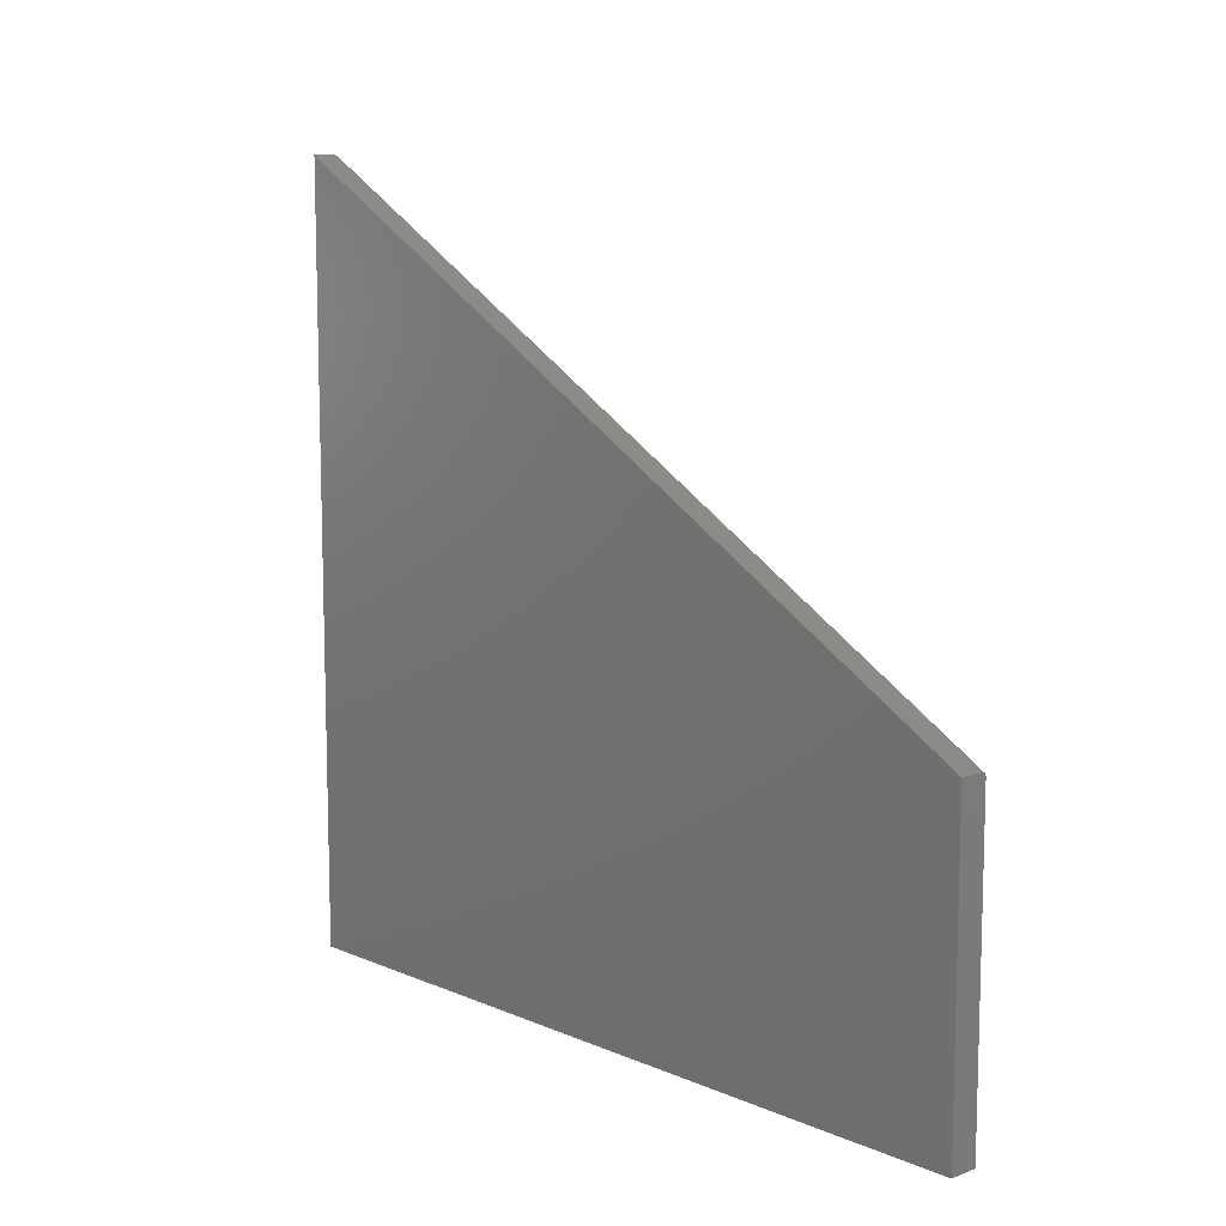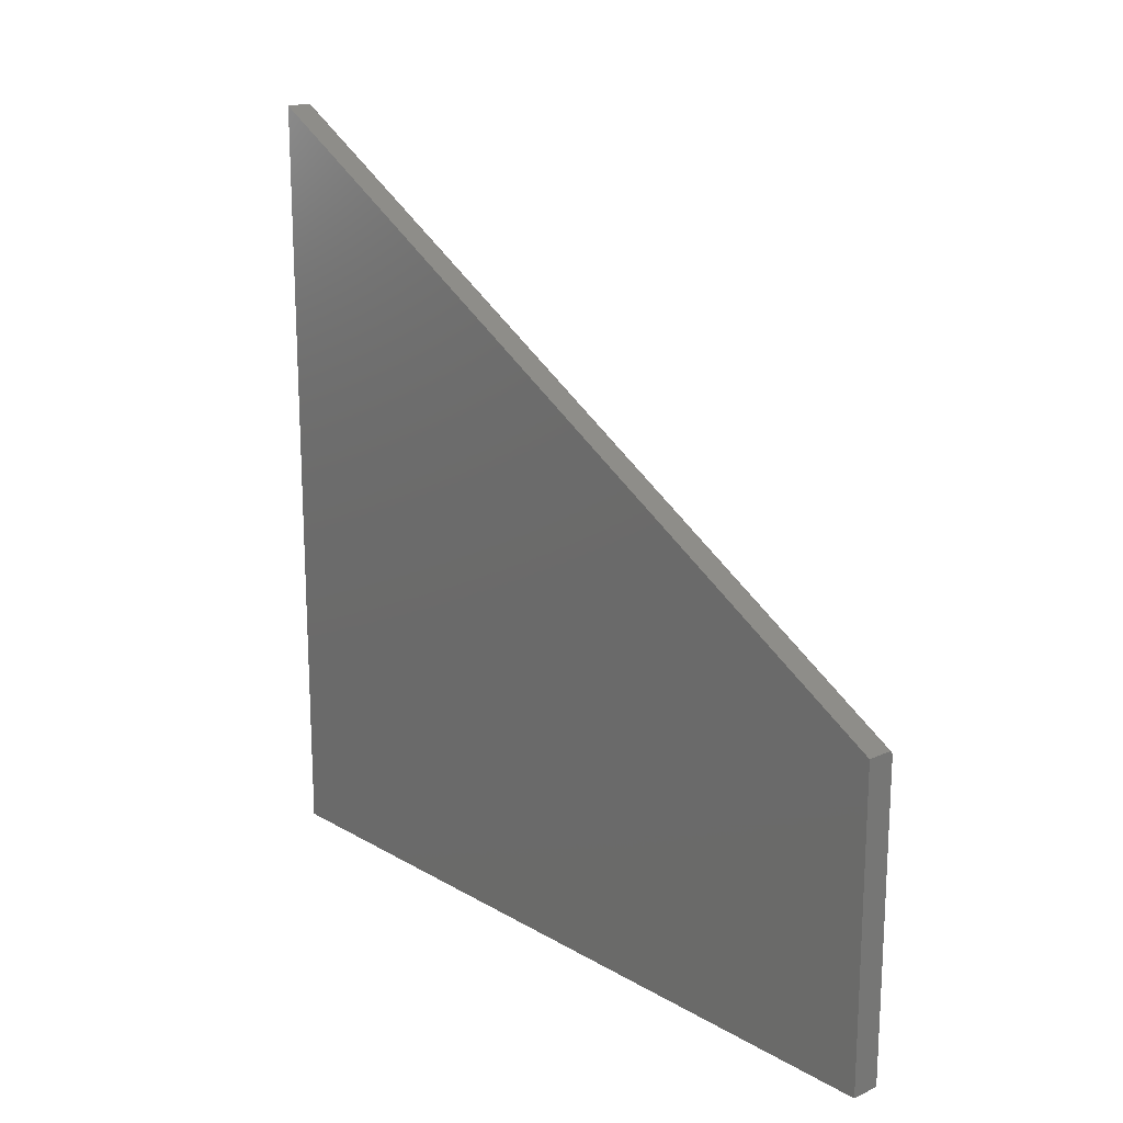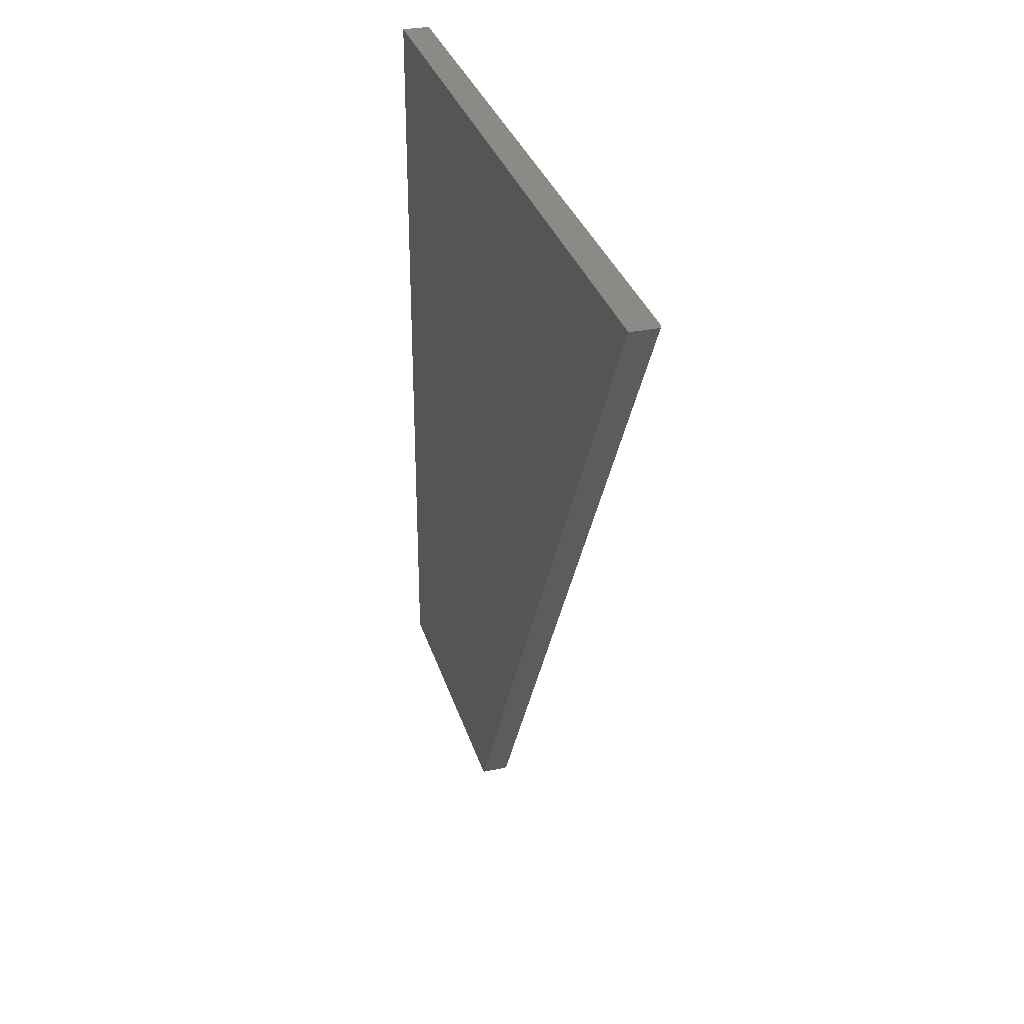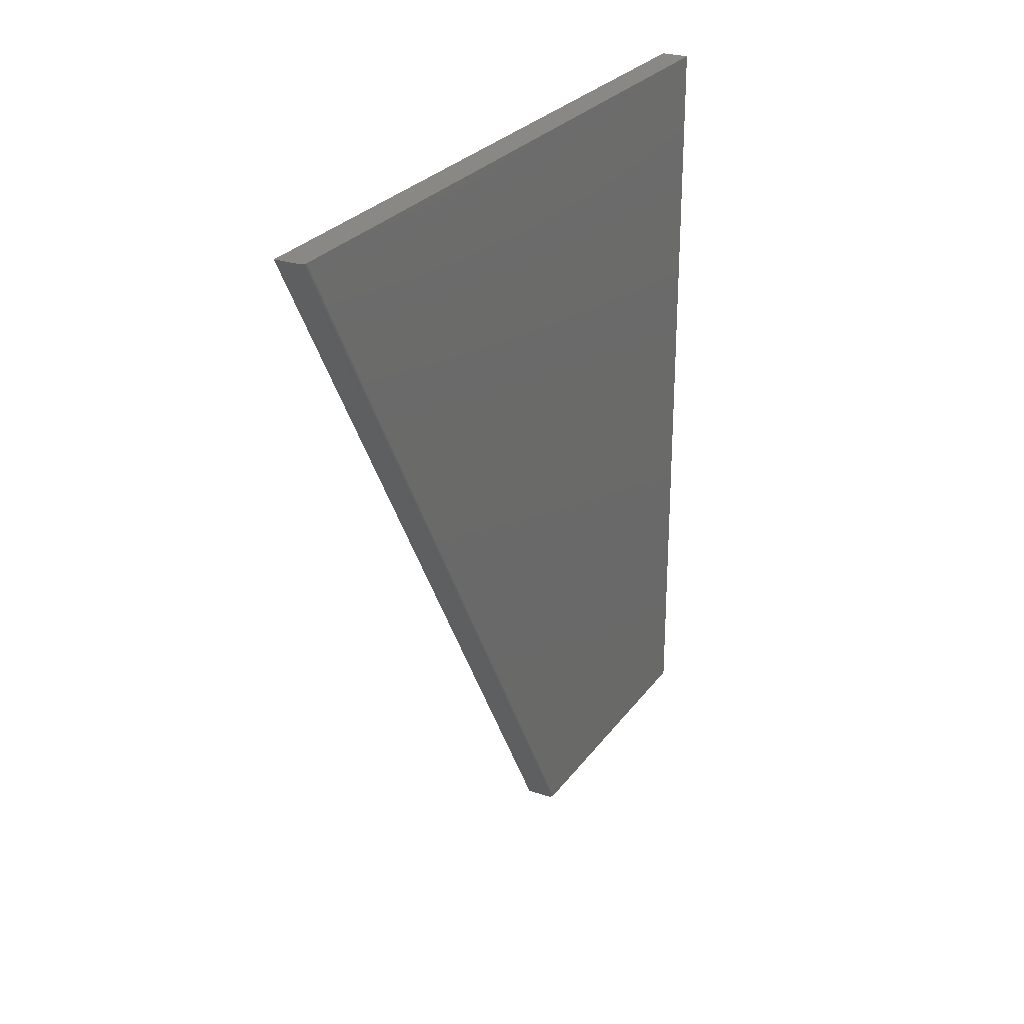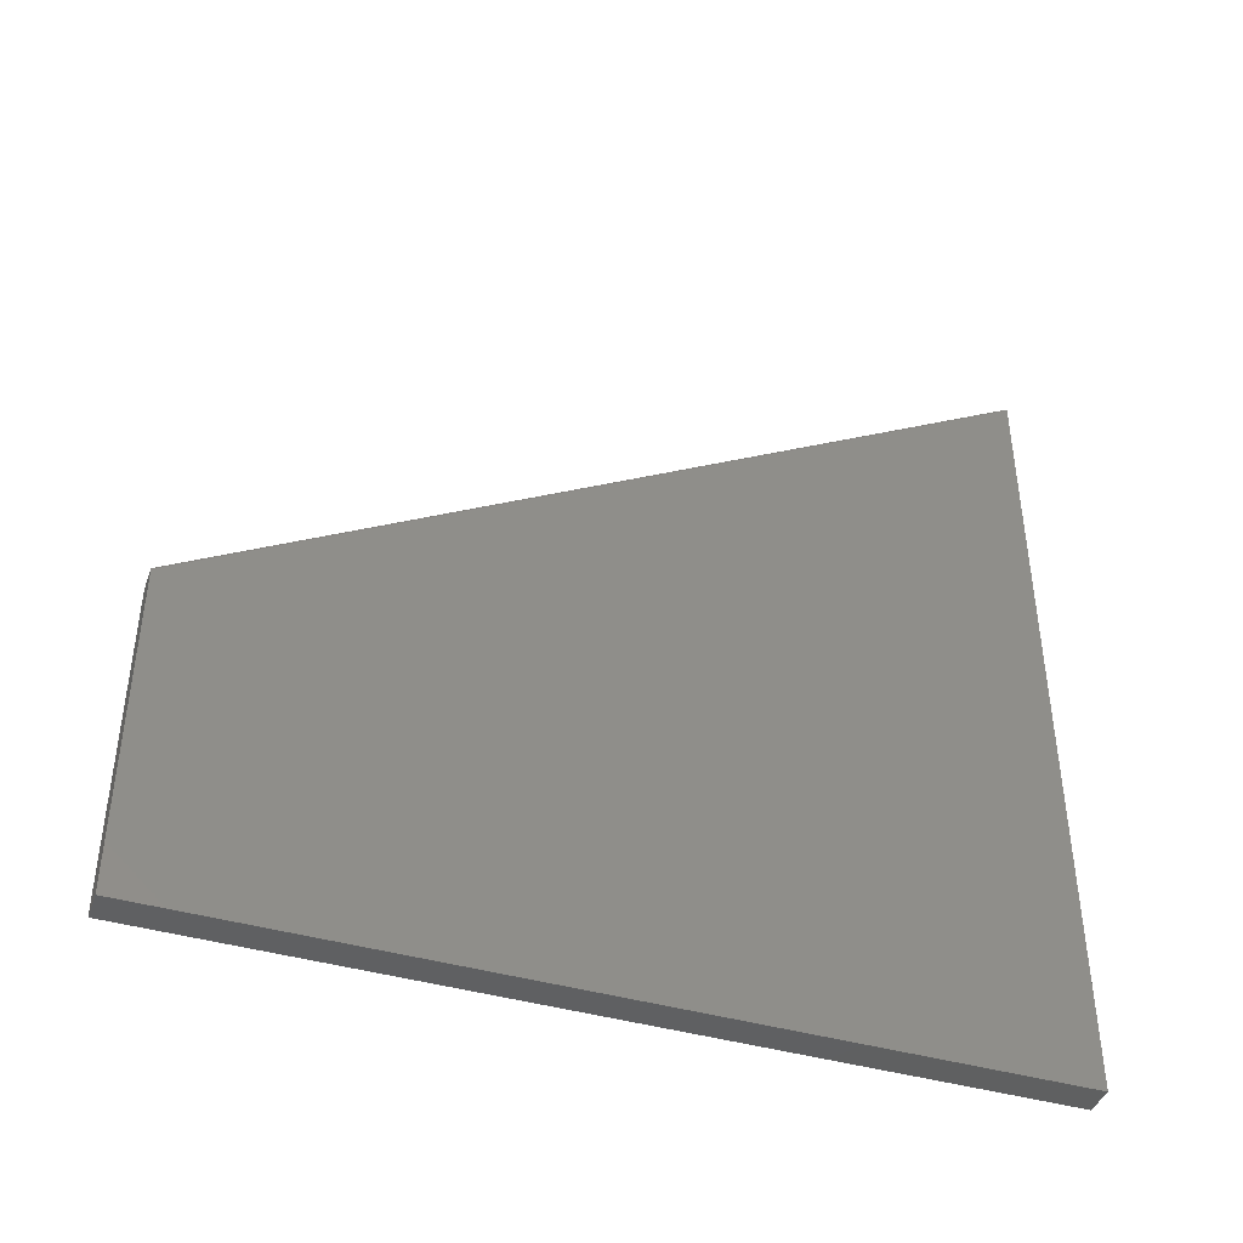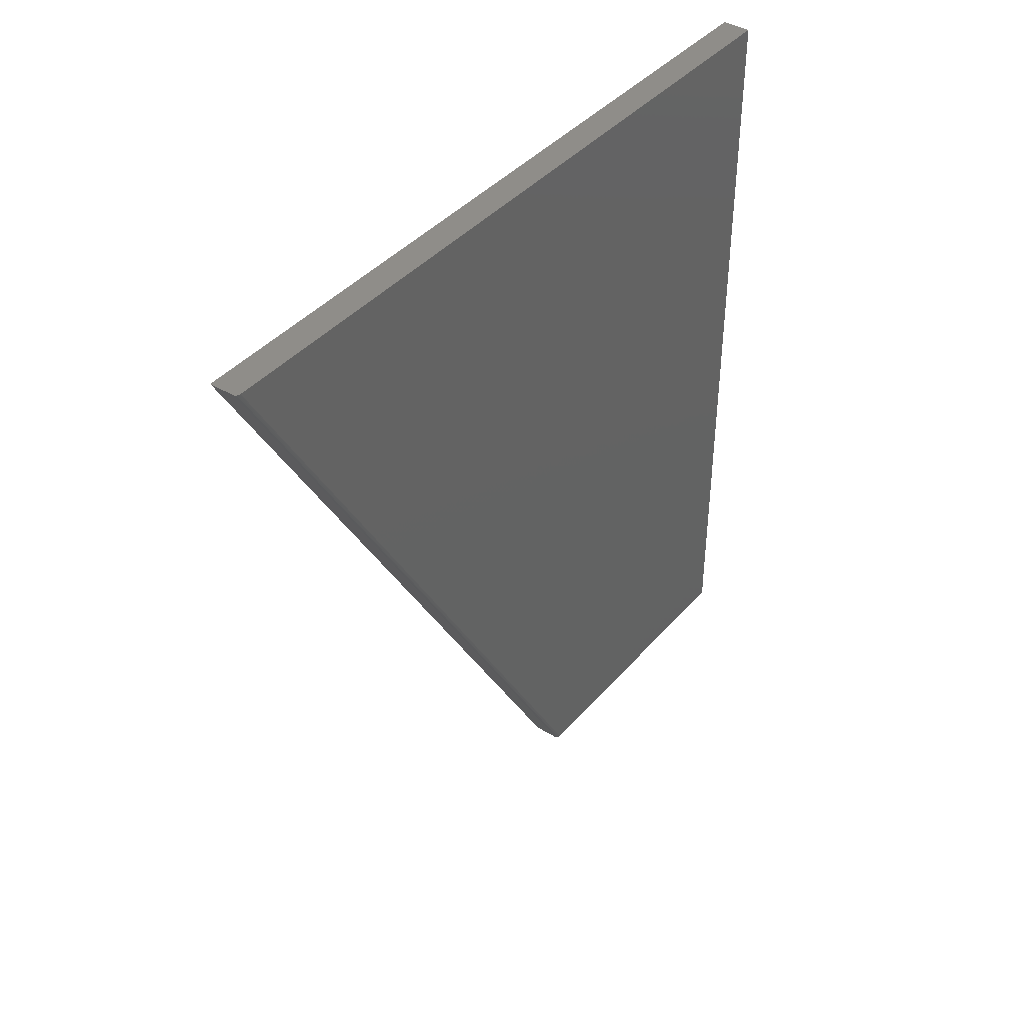
<metadata>
{"format":"stl","ext":"stl","renderer":"f3d","projection":"perspective","resolution":1024,"background":"white","views":[{"elev":10.2,"azim":-43.1,"up":"+Z"},{"elev":18.1,"azim":-41.7,"up":"+Z"},{"elev":31.4,"azim":-15.8,"up":"+Y"},{"elev":26.4,"azim":27.8,"up":"+Y"},{"elev":-42.0,"azim":70.8,"up":"+Z"},{"elev":40.7,"azim":36.8,"up":"+Y"}]}
</metadata>
<code>
# stl→obj: 20 verts, 36 faces
v 0.05469 -0.75 -0.7344
v 0.05469 0.75 -0.7344
v 0.05469 -0.75 -0.1434
v 0.05469 0.75 0.725
v 0.04688 -0.75 -0.1344
v 0.0543 -0.75 -0.1406
v 0.05319 -0.75 -0.1381
v 0.05147 -0.75 -0.1361
v 0.0493 -0.75 -0.1348
v -6.661e-17 -0.75 -0.1344
v 0 -0.75 -0.7344
v 0.05459 -0.75 -0.142
v 0.04688 0.75 0.734
v -1.63e-16 0.75 0.734
v 0.05235 0.75 0.7315
v 0.05382 0.75 0.7291
v 0.05459 0.75 0.7264
v 1.02e-32 0.75 -0.7344
v 0.04795 0.75 0.734
v 0.05033 0.75 0.7331
f 1 2 3
f 3 2 4
f 5 6 7
f 5 7 8
f 5 8 9
f 10 11 1
f 10 1 3
f 10 3 12
f 10 12 6
f 10 6 5
f 13 14 5
f 5 14 10
f 14 15 16
f 14 16 17
f 14 17 4
f 14 4 2
f 14 2 18
f 15 14 13
f 15 13 19
f 15 19 20
f 3 17 12
f 3 4 17
f 5 19 13
f 5 9 19
f 19 9 20
f 20 9 8
f 20 8 15
f 15 8 7
f 15 7 16
f 16 7 6
f 16 6 17
f 17 6 12
f 11 10 18
f 18 10 14
f 1 11 2
f 2 11 18

</code>
